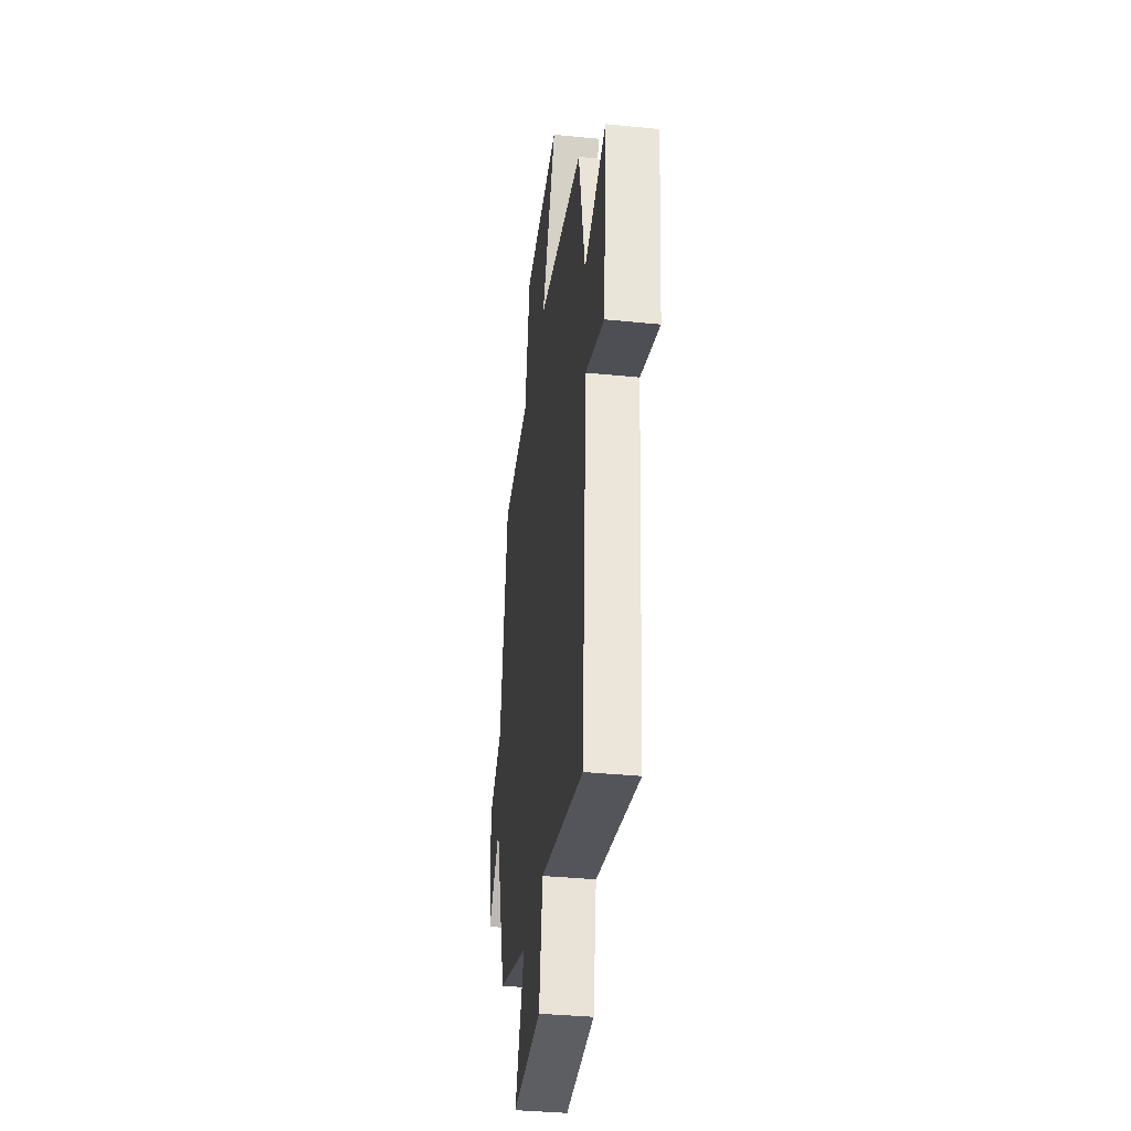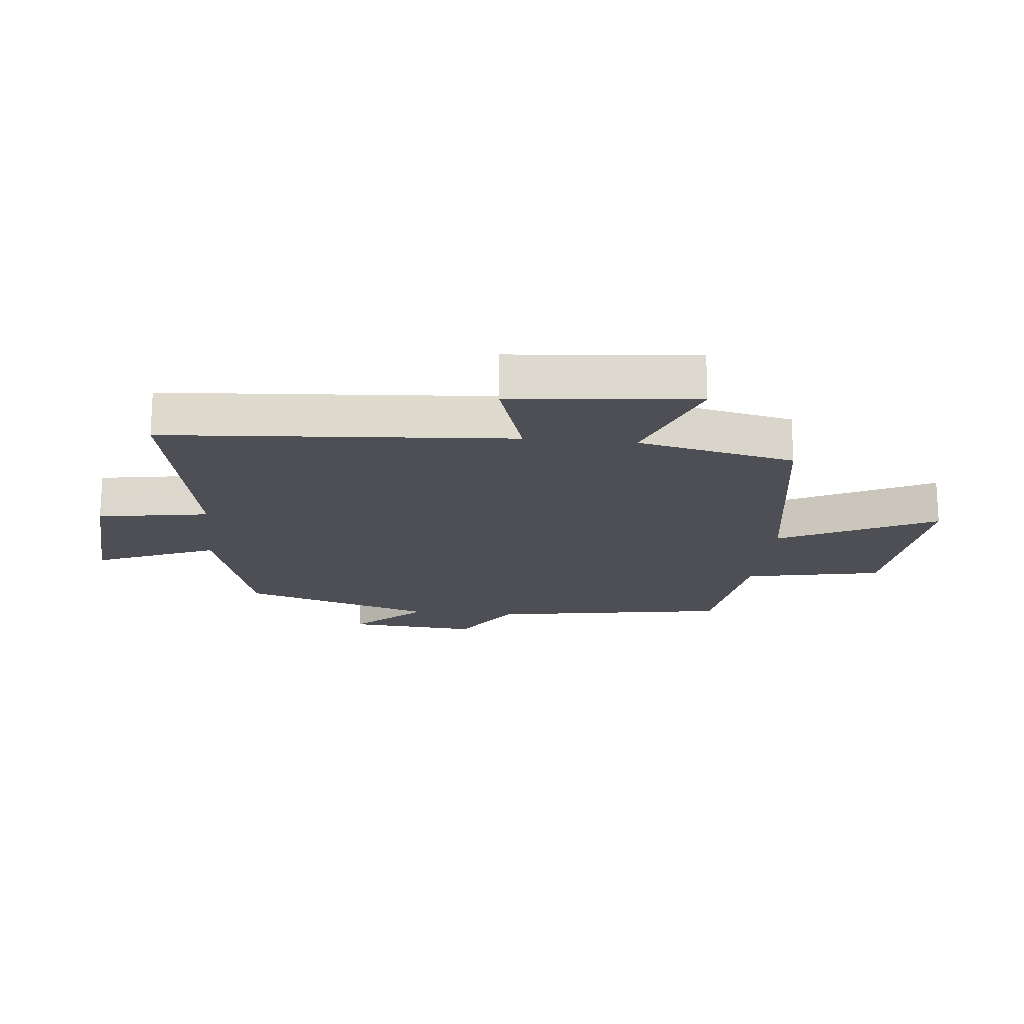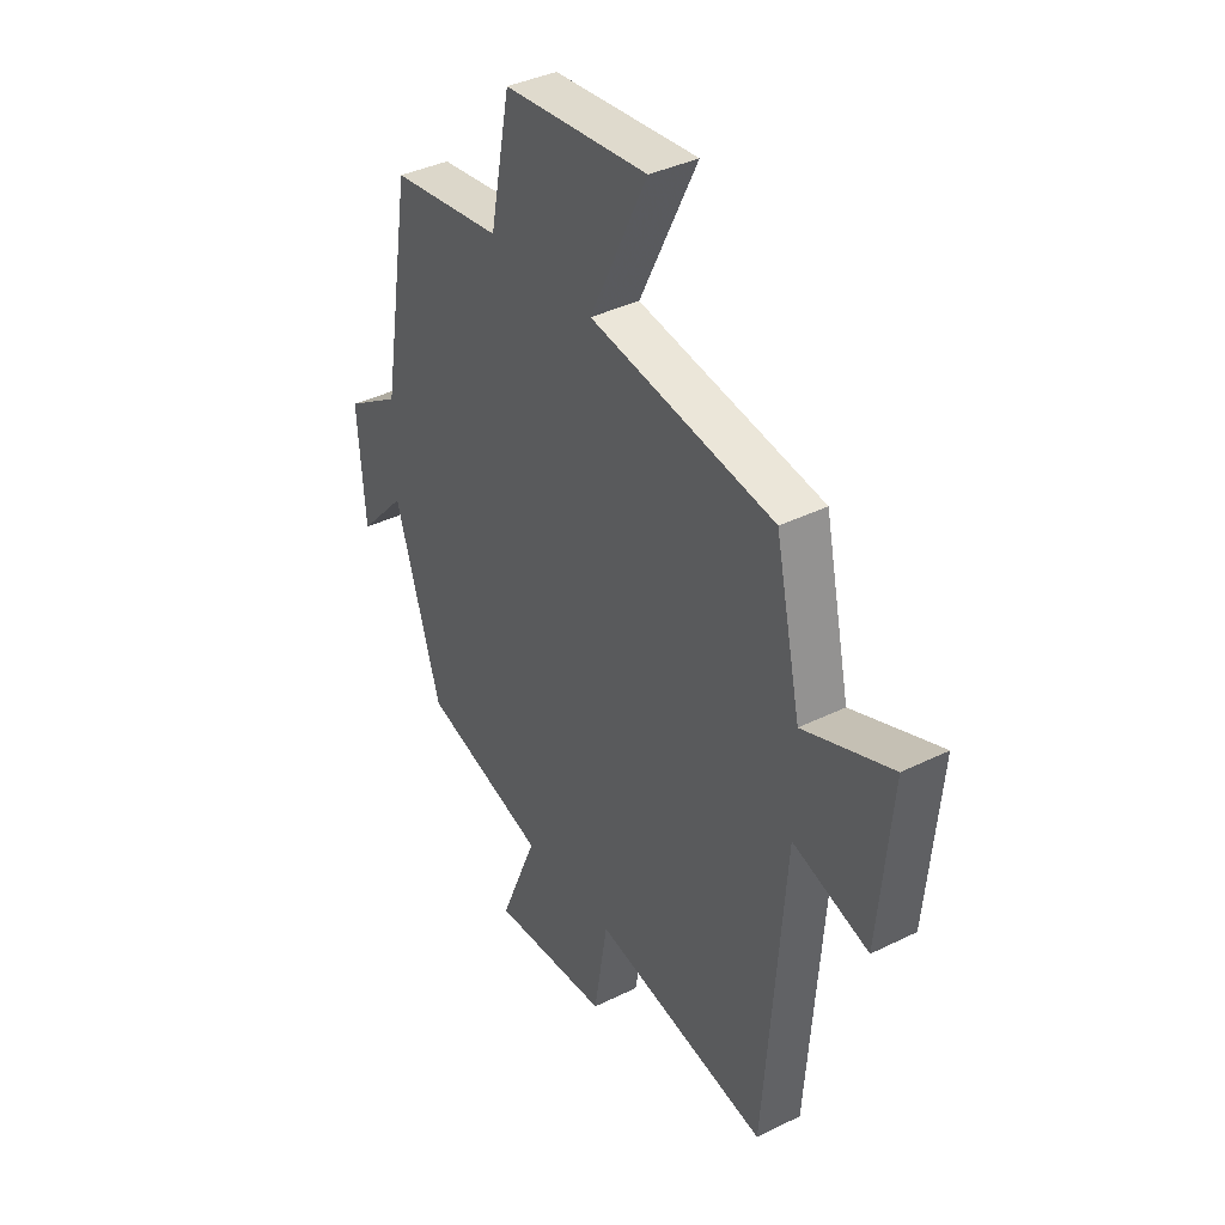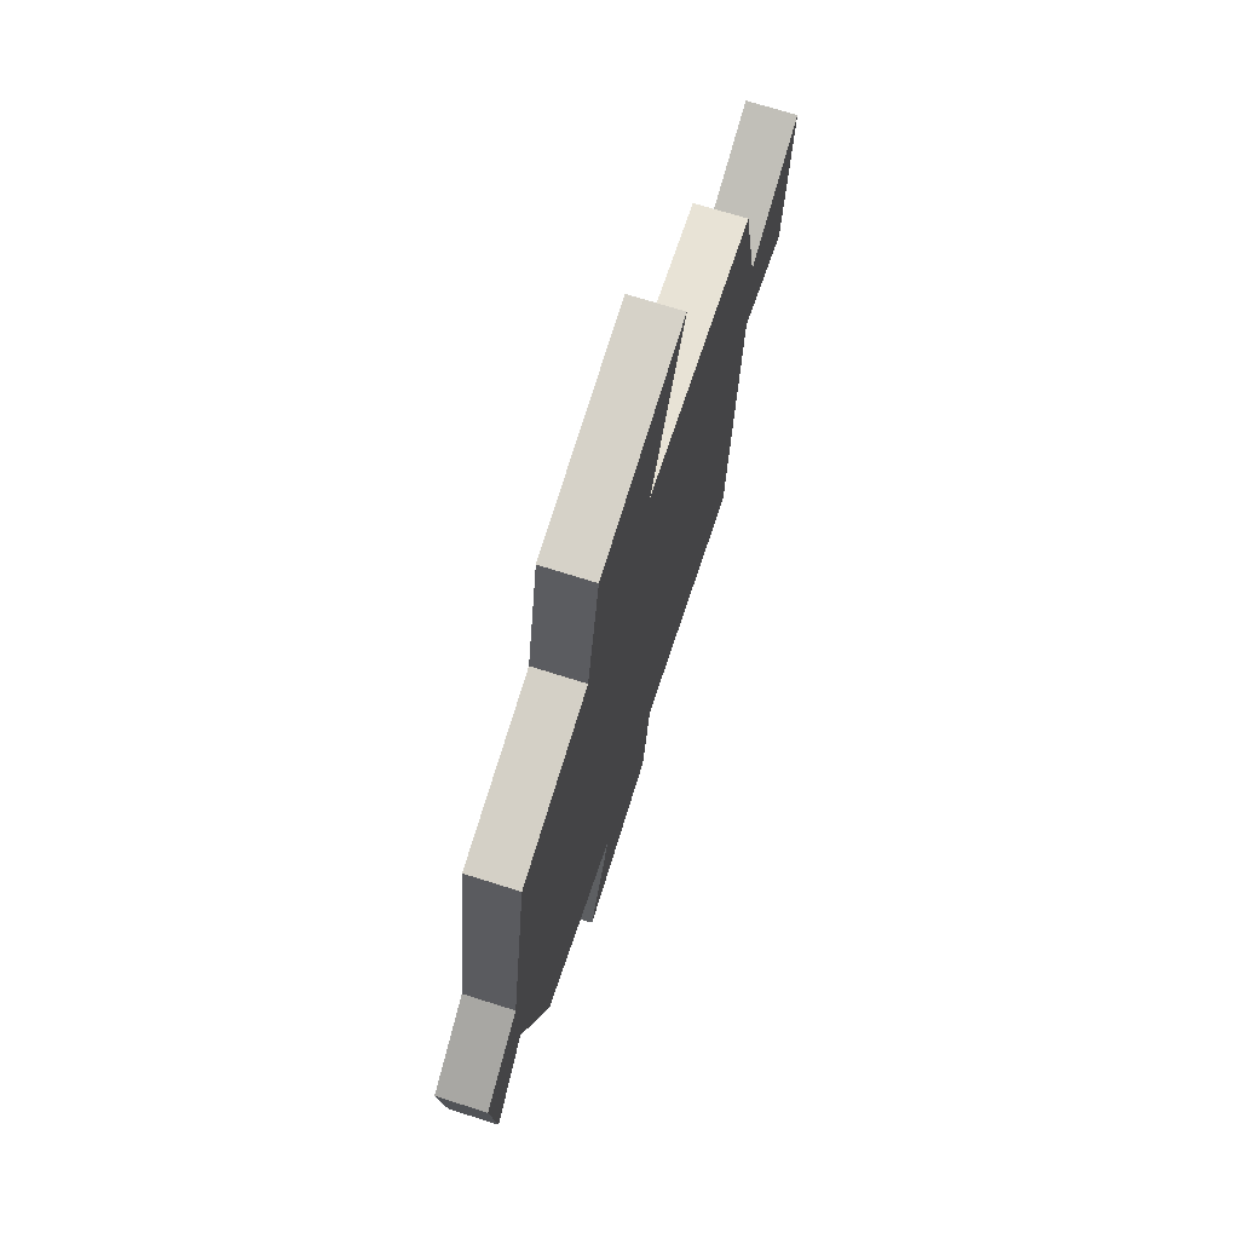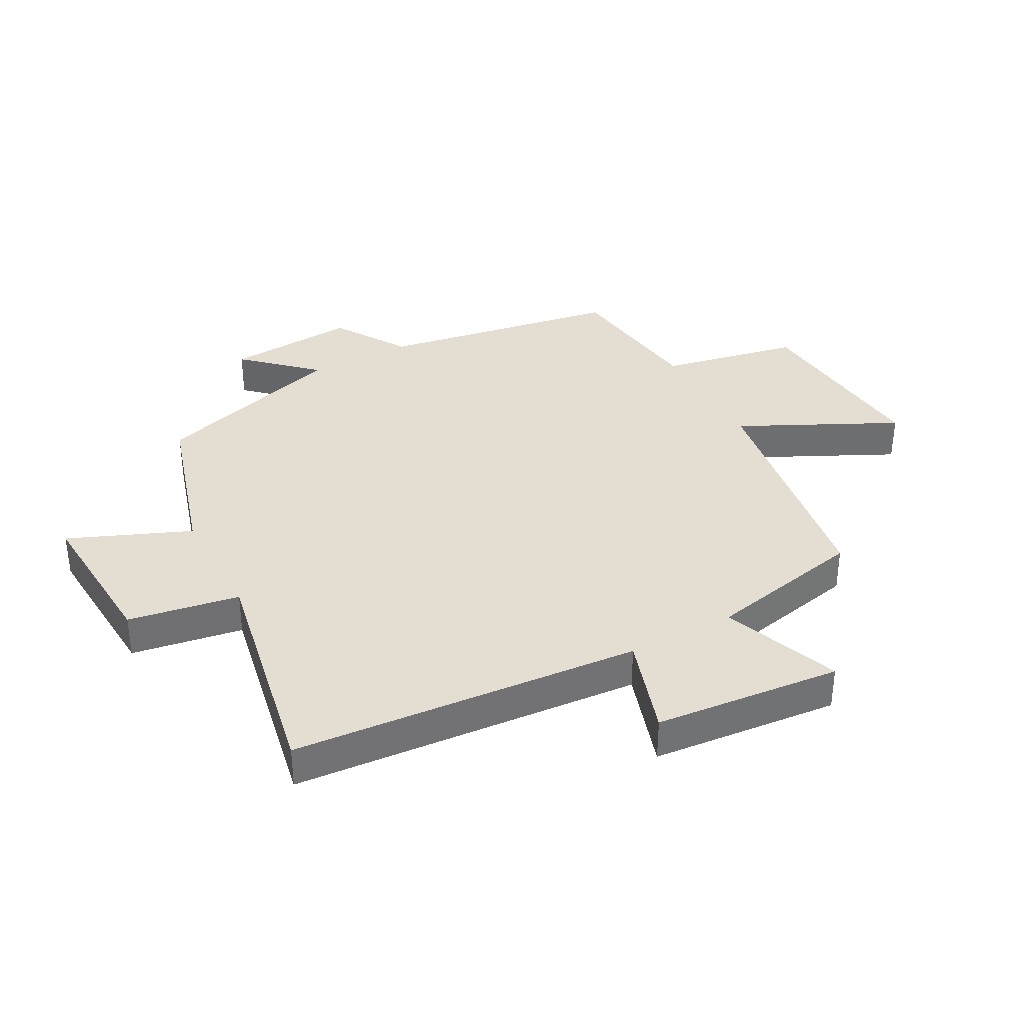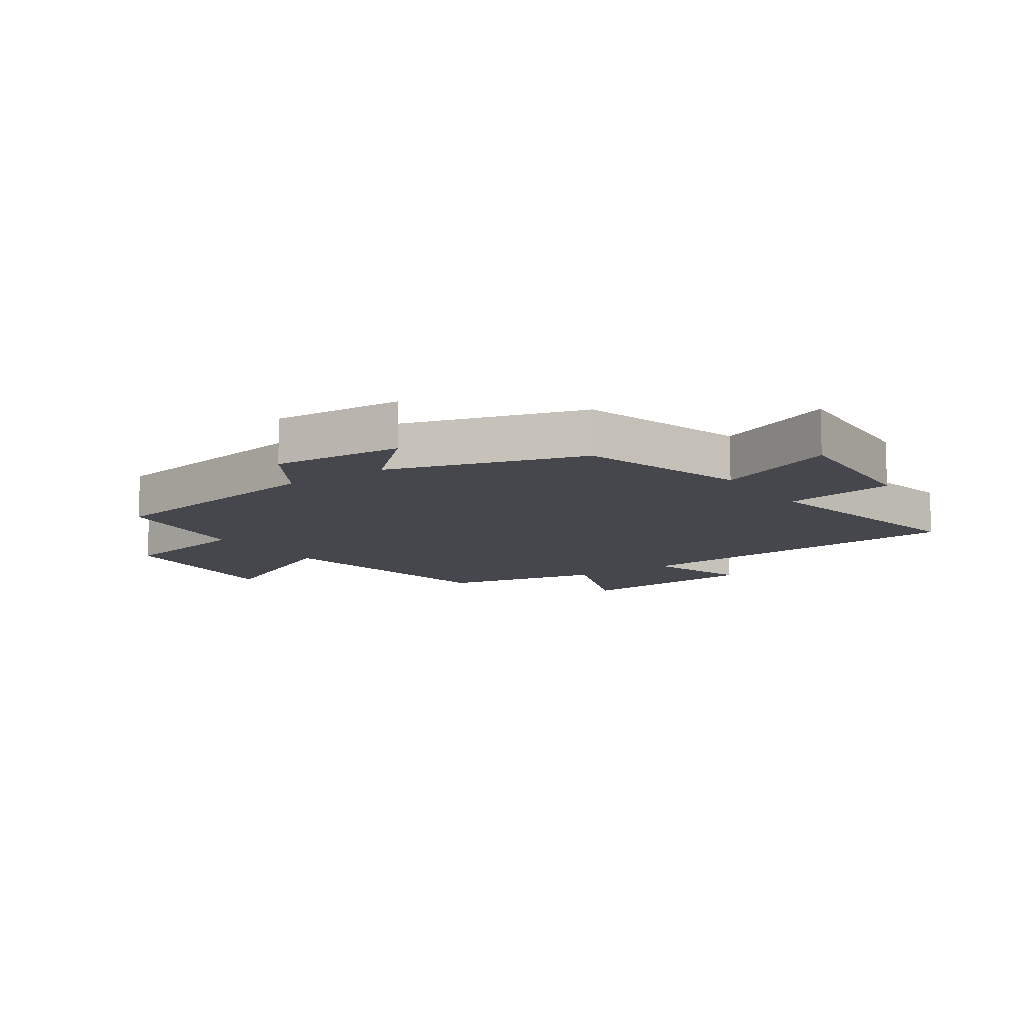
<metadata>
{"format":"obj","ext":"obj","renderer":"f3d","projection":"perspective","resolution":1024,"background":"white","views":[{"elev":-35.9,"azim":-97.5,"up":"+Z"},{"elev":-18.4,"azim":-95.9,"up":"+Y"},{"elev":37.9,"azim":-122.2,"up":"+Z"},{"elev":72.1,"azim":107.5,"up":"+Z"},{"elev":36.0,"azim":-118.3,"up":"+Y"},{"elev":-11.0,"azim":124.7,"up":"+Y"}]}
</metadata>
<code>
v -0.444 0.07 0.436
v -0.042 0.07 0.5
v -0.167 0.07 0.755
v 0.147 0.07 0.727
v 0.192 0.07 0.5
v 0.435 0.07 0.469
v 0.5 0.07 0.076
v 0.62 0.07 0
v 0.604 0.07 -0.214
v 0.5 0.07 -0.102
v 0.401 0.07 -0.419
v 0.131 0.07 -0.5
v 0.213 0.07 -0.698
v -0.045 0.07 -0.682
v -0.075 0.07 -0.5
v -0.457 0.07 -0.574
v -0.5 0.07 -0.003
v -0.665 0.07 -0.056
v -0.693 0.07 0.25
v -0.5 0.07 0.177
v -0.444 0 0.436
v -0.042 0 0.5
v -0.167 0 0.755
v 0.147 0 0.727
v 0.192 0 0.5
v 0.435 0 0.469
v 0.5 0 0.076
v 0.62 0 0
v 0.604 0 -0.214
v 0.5 0 -0.102
v 0.401 0 -0.419
v 0.131 0 -0.5
v 0.213 0 -0.698
v -0.045 0 -0.682
v -0.075 0 -0.5
v -0.457 0 -0.574
v -0.5 0 -0.003
v -0.665 0 -0.056
v -0.693 0 0.25
v -0.5 0 0.177
f 17 18 19 20
f 15 16 17 20
f 15 20 1 2
f 12 13 14 15
f 10 11 12 15
f 10 15 2
f 7 8 9 10
f 5 6 7 10
f 5 10 2 3
f 3 4 5
f 40 39 38 37
f 40 37 36 35
f 22 21 40 35
f 35 34 33 32
f 35 32 31 30
f 22 35 30
f 30 29 28 27
f 30 27 26 25
f 23 22 30 25
f 25 24 23
f 1 21 22 2
f 2 22 23 3
f 3 23 24 4
f 4 24 25 5
f 5 25 26 6
f 6 26 27 7
f 7 27 28 8
f 8 28 29 9
f 9 29 30 10
f 10 30 31 11
f 11 31 32 12
f 12 32 33 13
f 13 33 34 14
f 14 34 35 15
f 15 35 36 16
f 16 36 37 17
f 17 37 38 18
f 18 38 39 19
f 19 39 40 20
f 20 40 21 1

</code>
